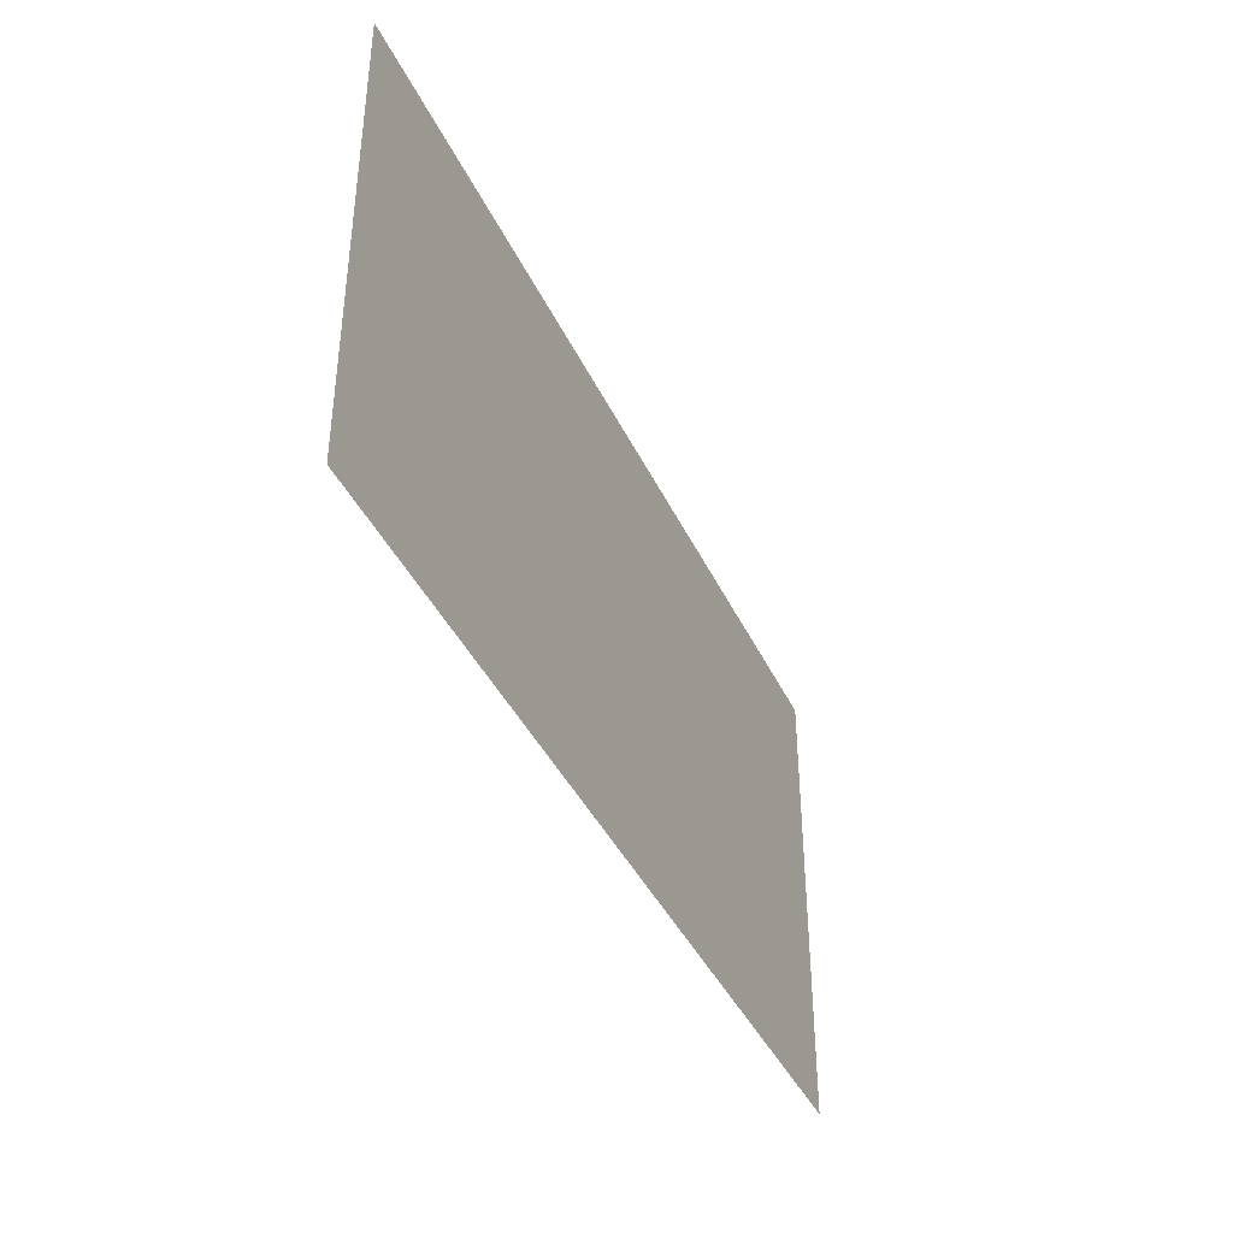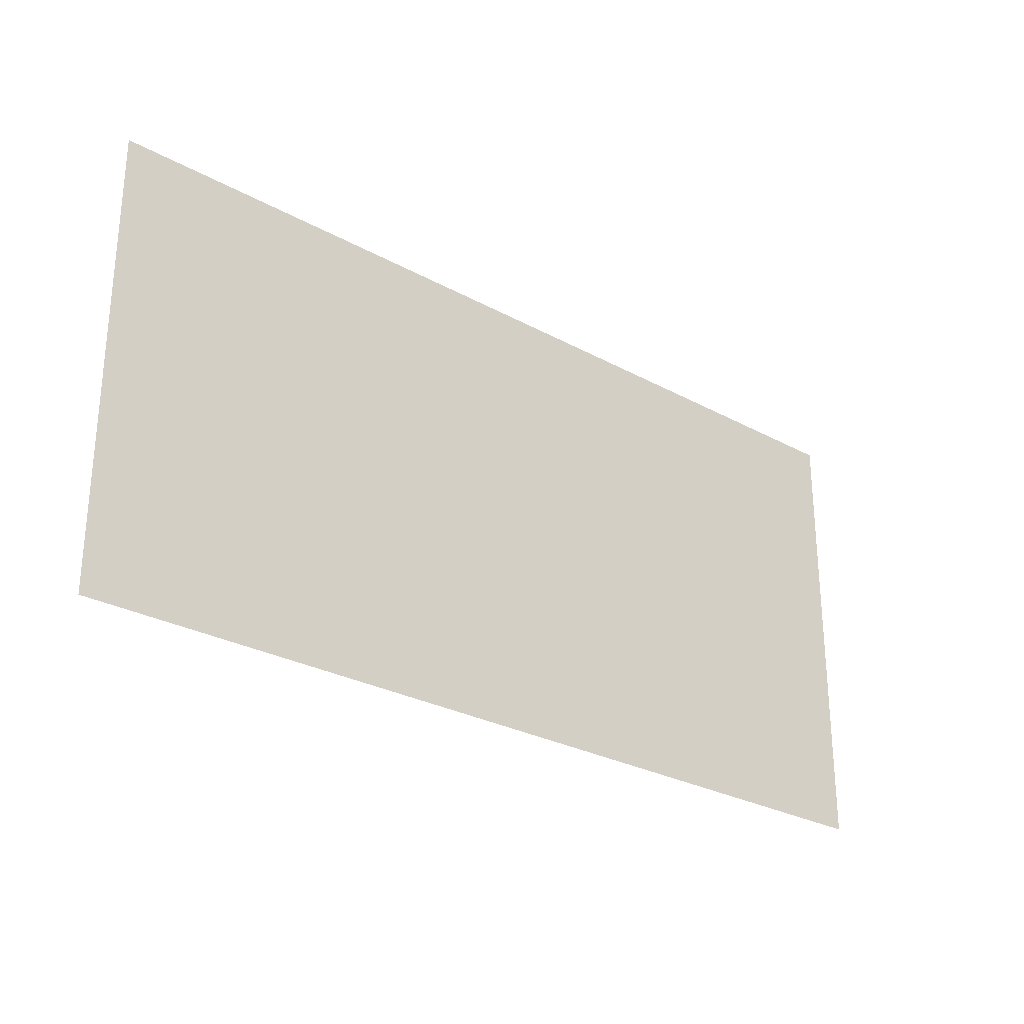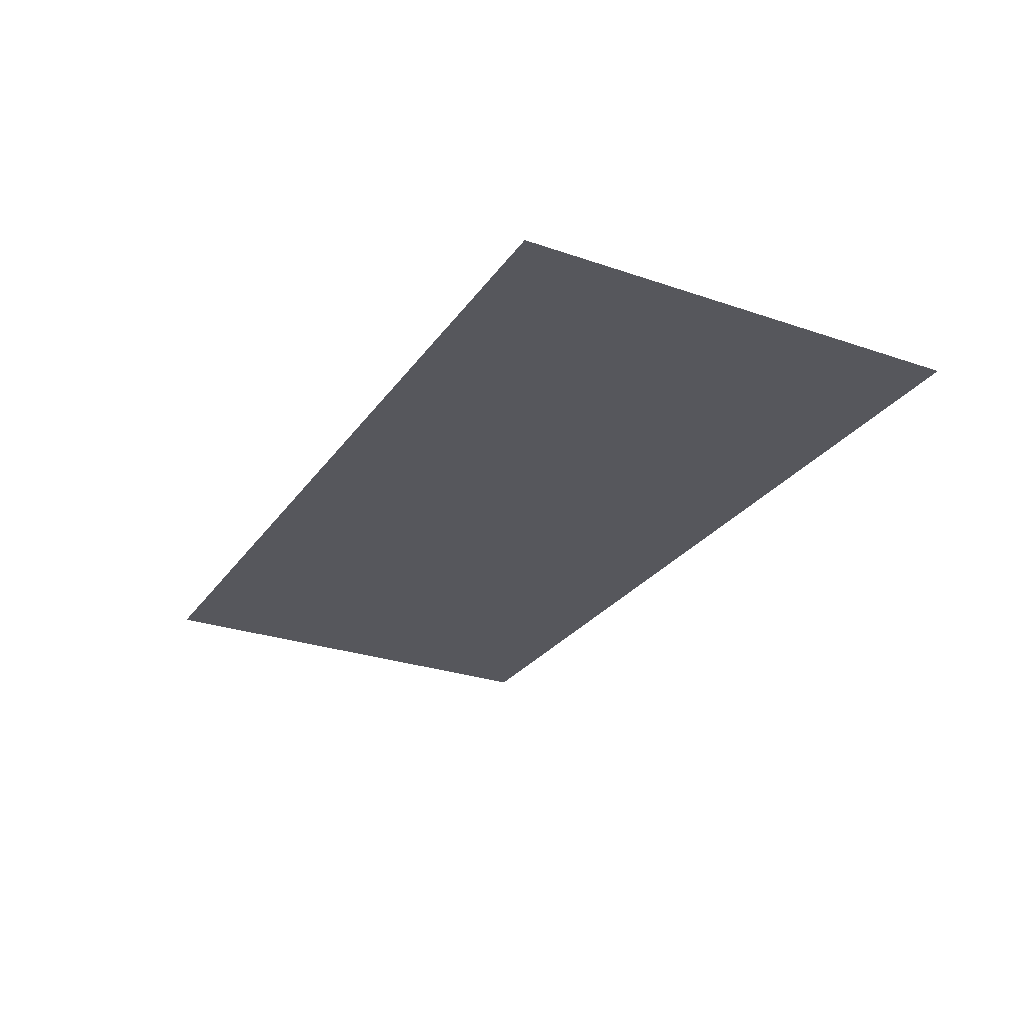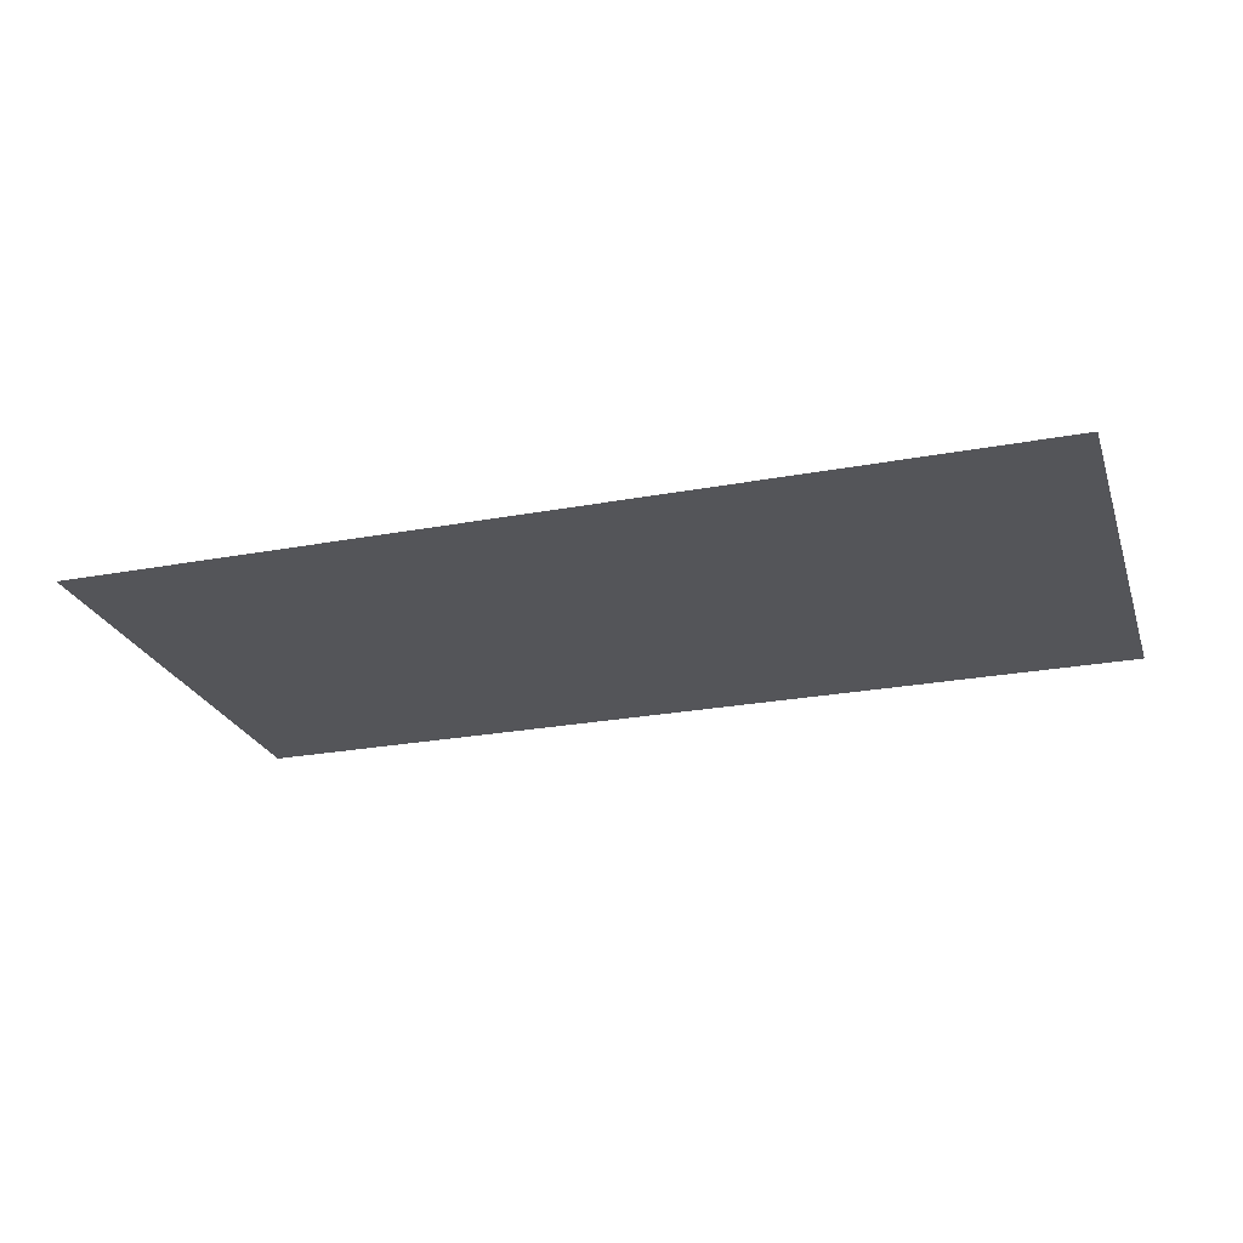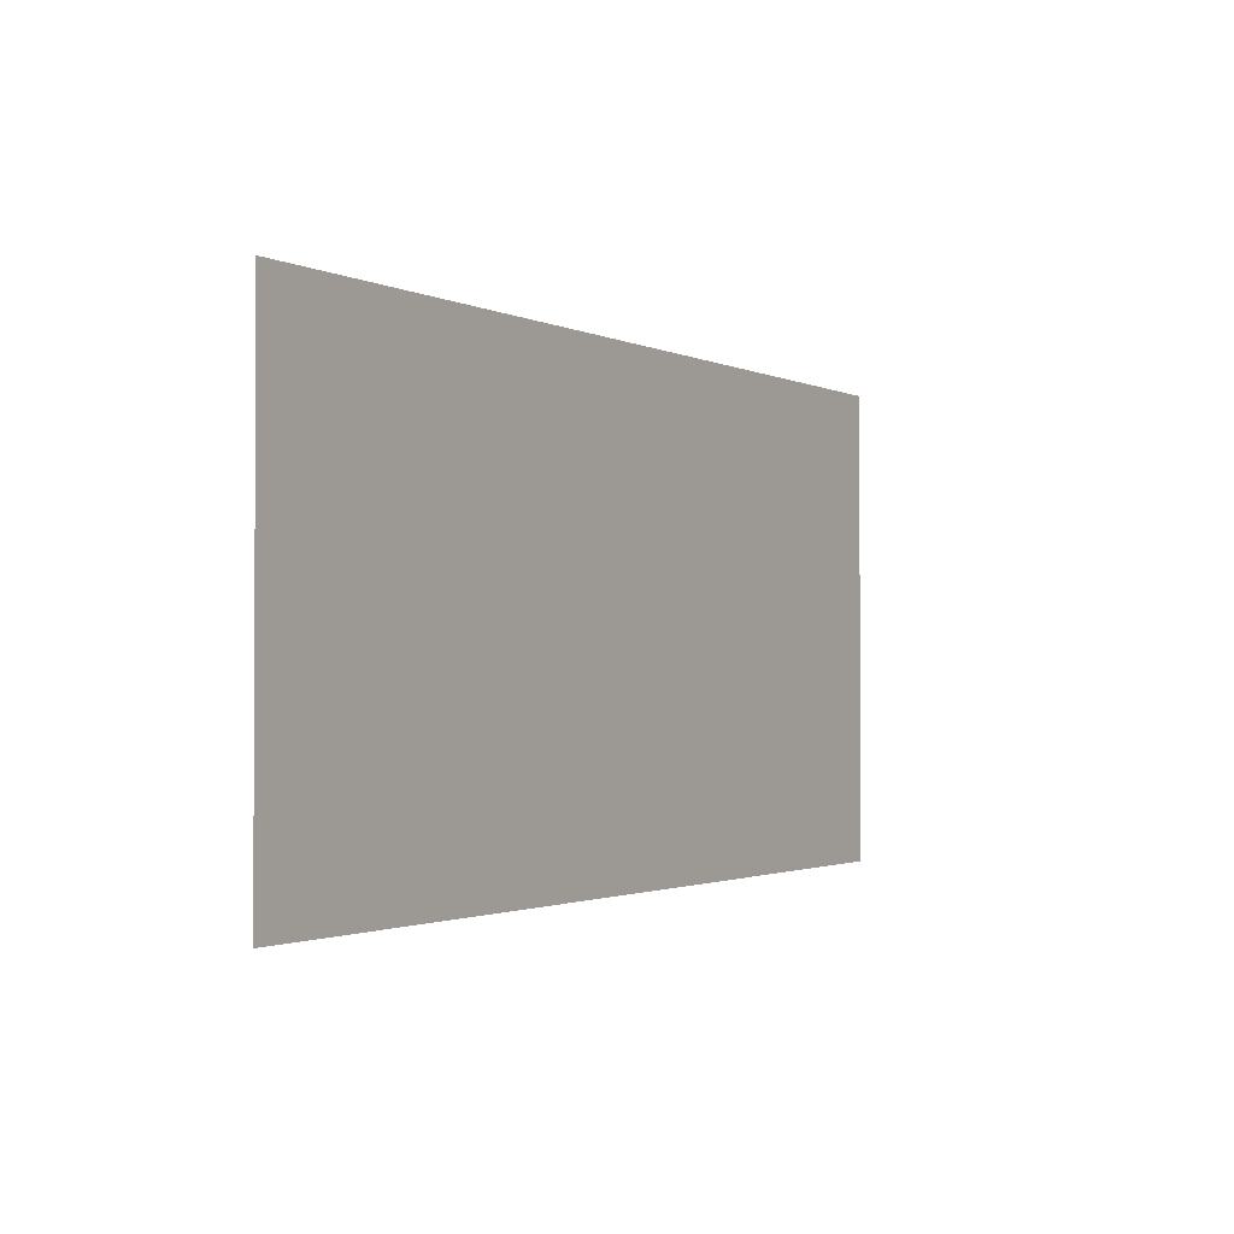
<metadata>
{"format":"obj","ext":"obj","renderer":"f3d","projection":"perspective","resolution":1024,"background":"white","views":[{"elev":-40.1,"azim":113.4,"up":"+Y"},{"elev":-27.5,"azim":139.8,"up":"+Y"},{"elev":-27.5,"azim":-117.8,"up":"+Z"},{"elev":-24.8,"azim":17.0,"up":"+Z"},{"elev":-1.6,"azim":121.5,"up":"+Y"}]}
</metadata>
<code>
v -7.68 -1.28 0
v -8 -1.28 0
v -8 -0.96 0
v -7.68 -0.96 0
v -8 -1.28 0
v -8.32 -1.28 0
v -8.32 -0.96 0
v -8 -0.96 0
g temple_mesh_0010
f 1 2 3 4
f 5 6 7 8

</code>
